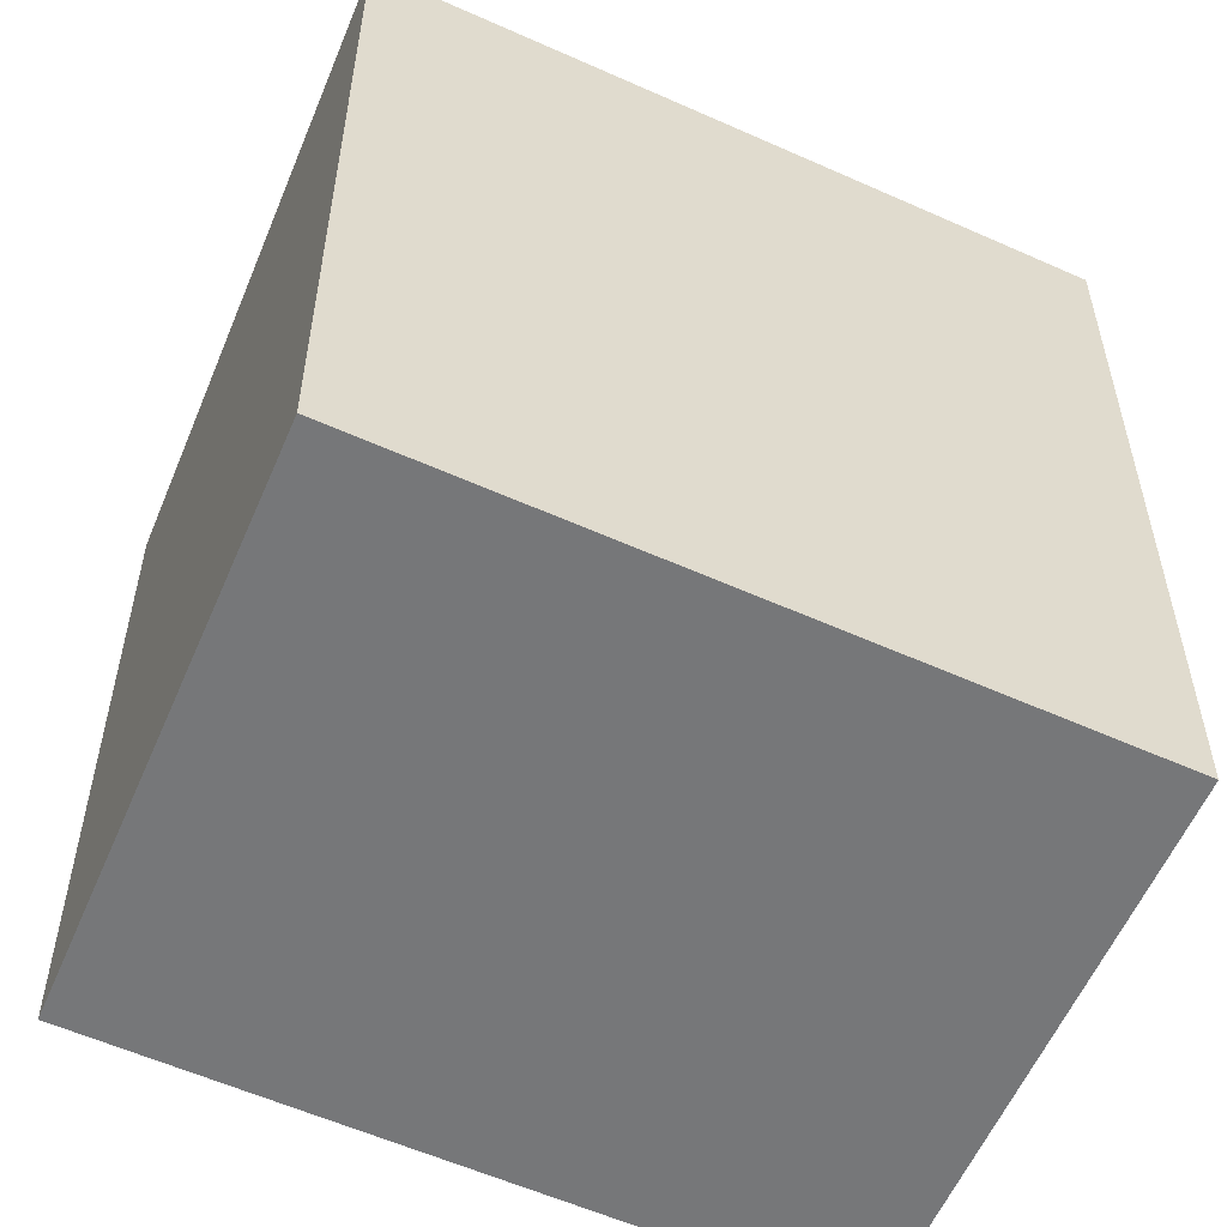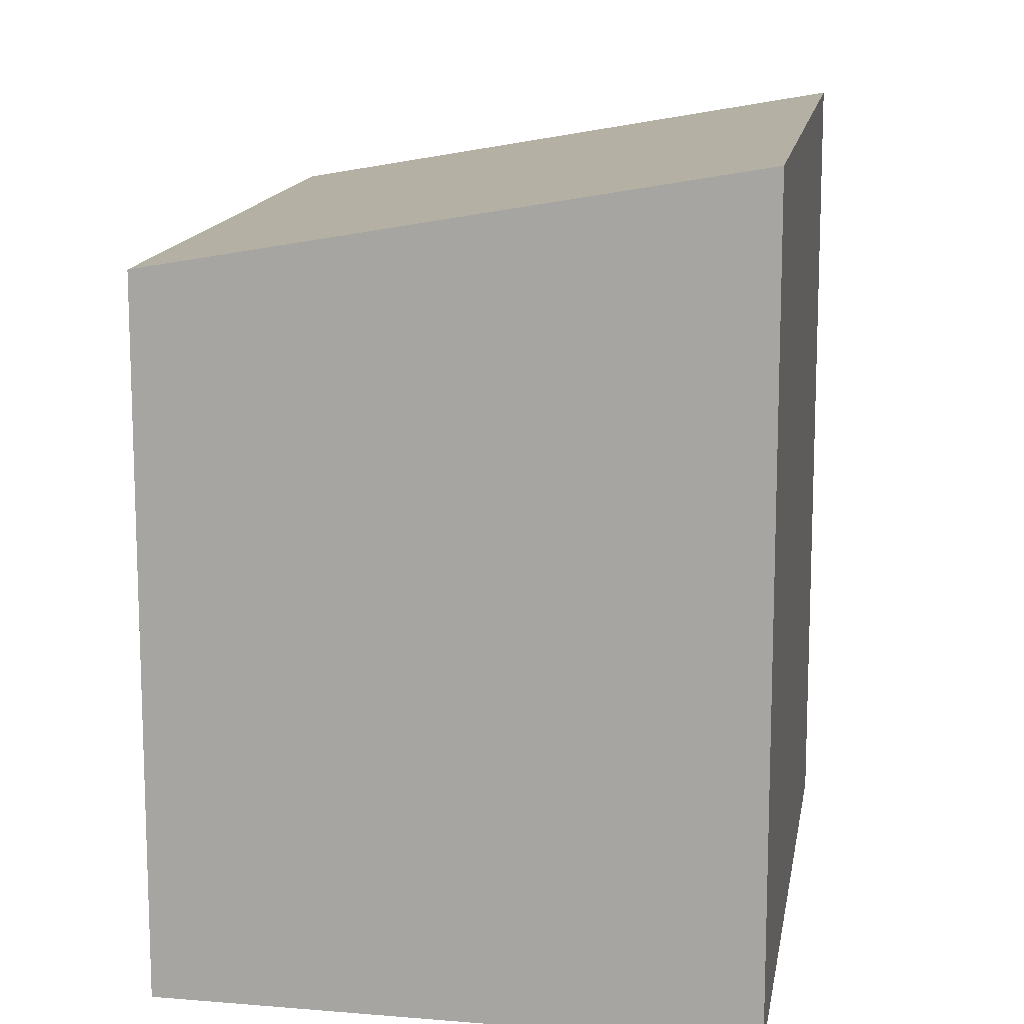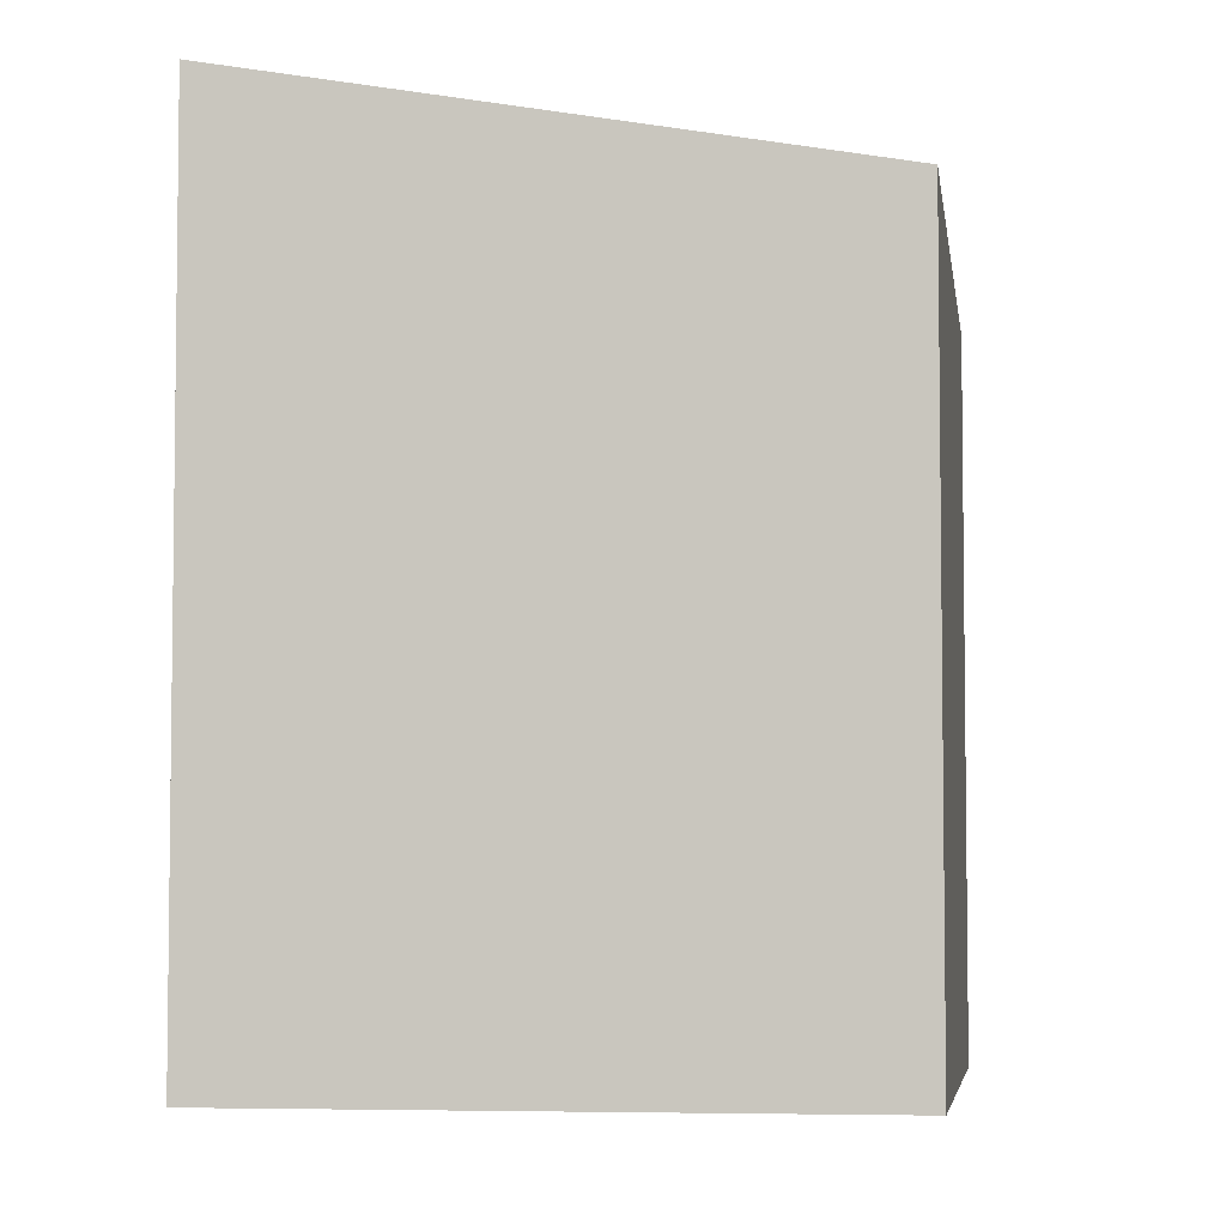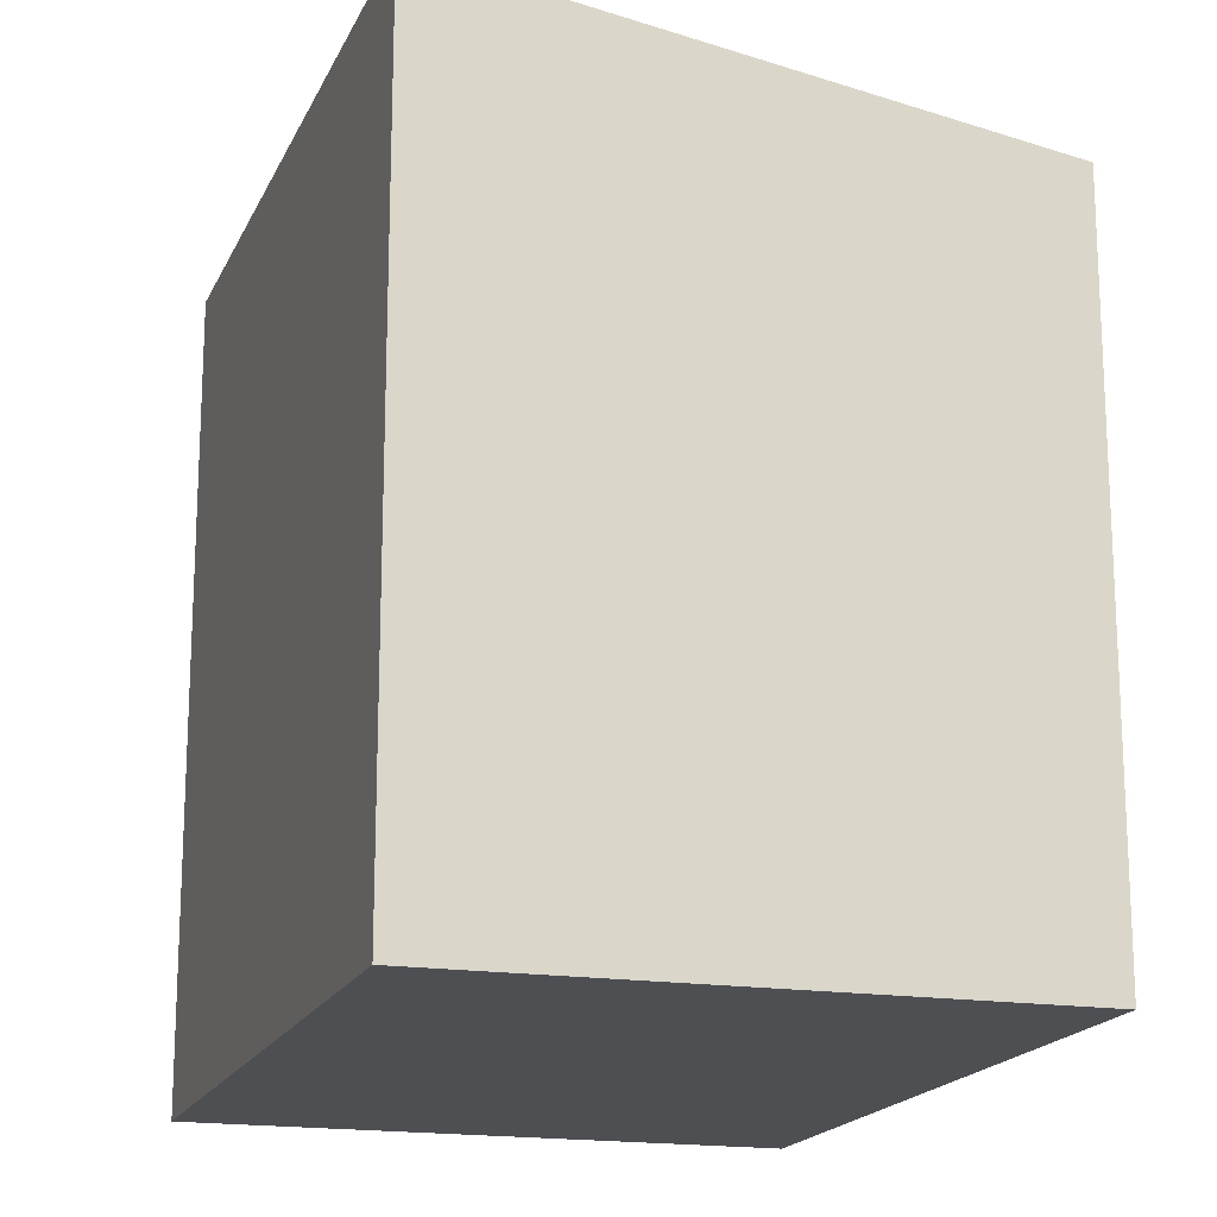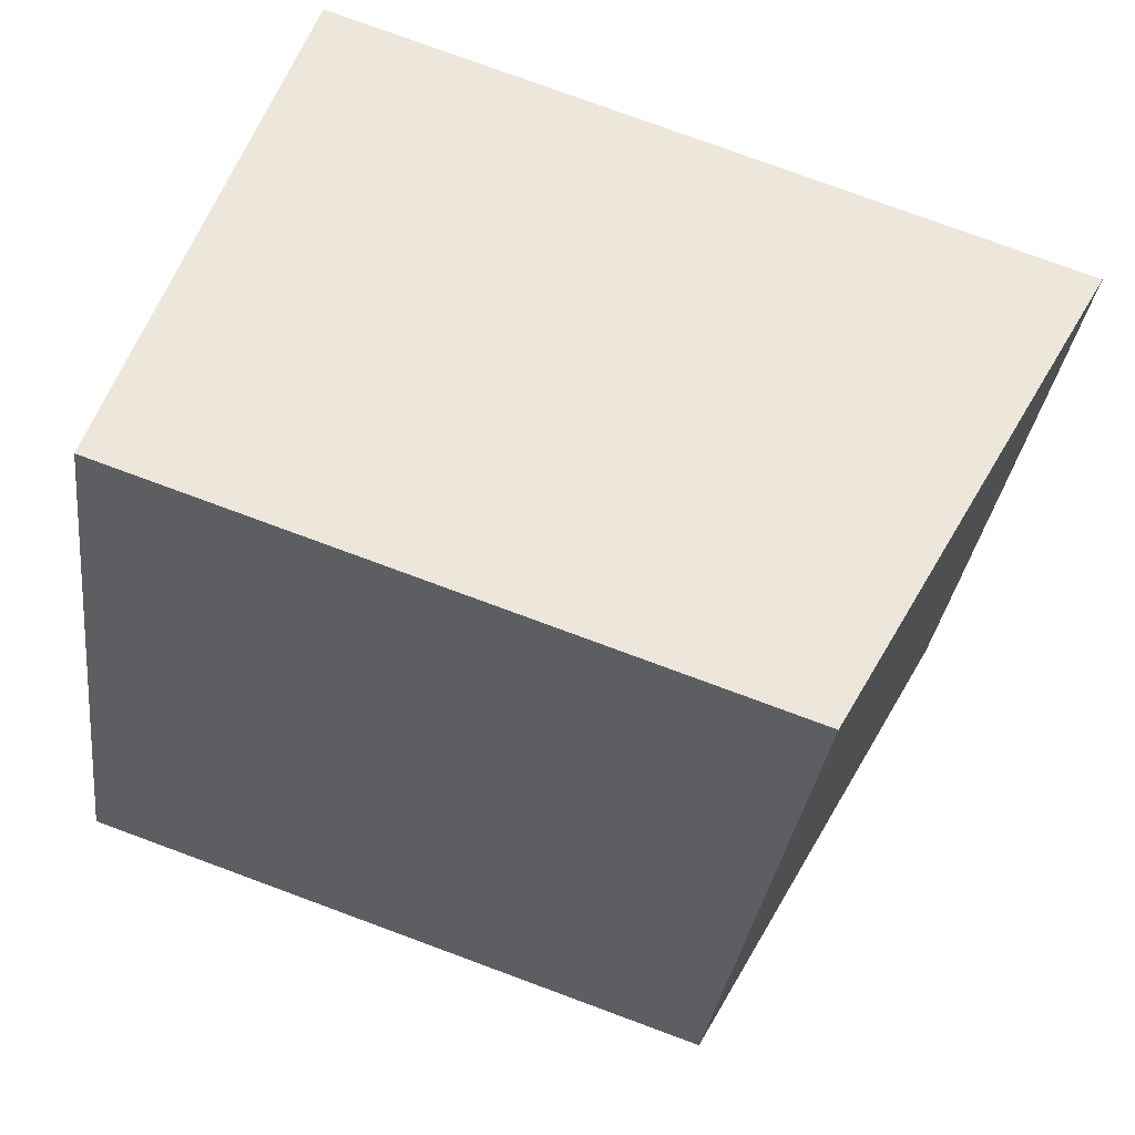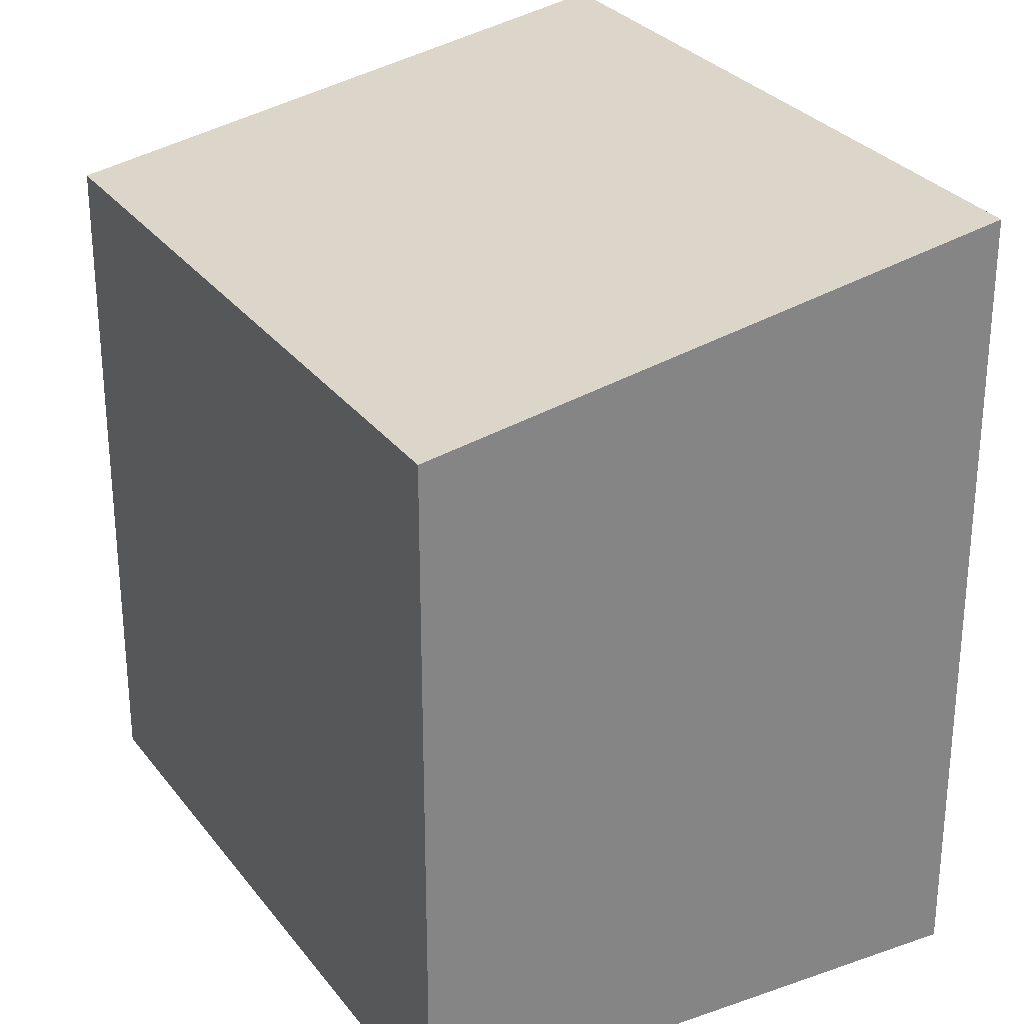
<metadata>
{"format":"obj","ext":"obj","renderer":"f3d","projection":"perspective","resolution":1024,"background":"white","views":[{"elev":-57.1,"azim":-135.5,"up":"+Y"},{"elev":13.6,"azim":168.5,"up":"+Y"},{"elev":-5.2,"azim":-13.0,"up":"+Y"},{"elev":-18.0,"azim":-38.8,"up":"+Y"},{"elev":78.1,"azim":110.2,"up":"+Z"},{"elev":29.1,"azim":129.9,"up":"+Y"}]}
</metadata>
<code>
v  5.728 5.032 -3.322
v  0.0001237 5.789 -0.0001831
v  3.889 5.032 1.607
v  1.839 5.789 -4.929
v  1.839 3.018e-16 -4.929
v  0 0 0
v  5.728 2.034e-16 -3.322
v  3.889 -9.839e-17 1.607
g defaultobject
f 1 2 3
f 2 1 4
f 2 5 6
f 5 2 4
f 4 7 5
f 7 4 1
f 7 3 8
f 3 7 1
f 8 2 6
f 2 8 3
f 7 6 5
f 6 7 8

</code>
